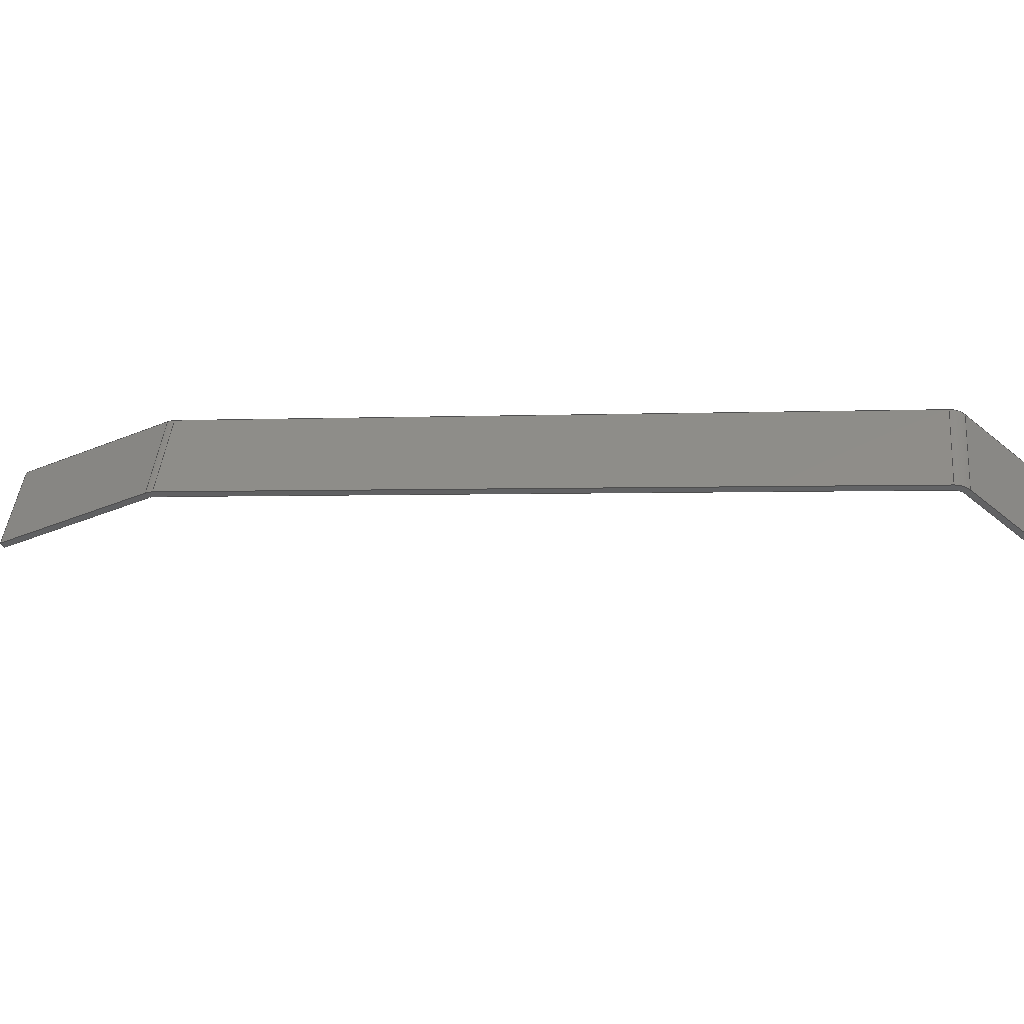
<metadata>
{"format":"step","ext":"step","renderer":"f3d","projection":"perspective","resolution":1024,"background":"white","views":[{"elev":-38.5,"azim":-131.1,"up":"+Y"}]}
</metadata>
<code>
ISO-10303-21;
DATA;
#1=PROPERTY_DEFINITION_REPRESENTATION(#5,#3);
#2=PROPERTY_DEFINITION_REPRESENTATION(#6,#4);
#3=REPRESENTATION('',(#7),#448);
#4=REPRESENTATION('',(#8),#448);
#5=PROPERTY_DEFINITION('pmi validation property','',#453);
#6=PROPERTY_DEFINITION('pmi validation property','',#453);
#7=VALUE_REPRESENTATION_ITEM('number of annotations',COUNT_MEASURE(0));
#8=VALUE_REPRESENTATION_ITEM('number of views',COUNT_MEASURE(0));
#9=SHAPE_REPRESENTATION_RELATIONSHIP('','',#274,#10);
#10=ADVANCED_BREP_SHAPE_REPRESENTATION('',(#272),#448);
#11=CYLINDRICAL_SURFACE('',#291,0.003175);
#12=CYLINDRICAL_SURFACE('',#292,0.003175);
#13=CYLINDRICAL_SURFACE('',#296,0.004763);
#14=CYLINDRICAL_SURFACE('',#297,0.004763);
#15=CIRCLE('',#278,0.004763);
#16=CIRCLE('',#279,0.004763);
#17=CIRCLE('',#280,0.003175);
#18=CIRCLE('',#281,0.003175);
#19=CIRCLE('',#284,0.004763);
#20=CIRCLE('',#285,0.003175);
#21=CIRCLE('',#286,0.003175);
#22=CIRCLE('',#287,0.004763);
#23=ORIENTED_EDGE('',*,*,#95,.T.);
#24=ORIENTED_EDGE('',*,*,#96,.T.);
#25=ORIENTED_EDGE('',*,*,#97,.F.);
#26=ORIENTED_EDGE('',*,*,#98,.F.);
#27=ORIENTED_EDGE('',*,*,#99,.T.);
#28=ORIENTED_EDGE('',*,*,#100,.F.);
#29=ORIENTED_EDGE('',*,*,#101,.F.);
#30=ORIENTED_EDGE('',*,*,#102,.F.);
#31=ORIENTED_EDGE('',*,*,#103,.F.);
#32=ORIENTED_EDGE('',*,*,#104,.F.);
#33=ORIENTED_EDGE('',*,*,#105,.F.);
#34=ORIENTED_EDGE('',*,*,#97,.T.);
#35=ORIENTED_EDGE('',*,*,#106,.T.);
#36=ORIENTED_EDGE('',*,*,#107,.T.);
#37=ORIENTED_EDGE('',*,*,#108,.T.);
#38=ORIENTED_EDGE('',*,*,#109,.T.);
#39=ORIENTED_EDGE('',*,*,#100,.T.);
#40=ORIENTED_EDGE('',*,*,#110,.F.);
#41=ORIENTED_EDGE('',*,*,#111,.F.);
#42=ORIENTED_EDGE('',*,*,#112,.T.);
#43=ORIENTED_EDGE('',*,*,#113,.F.);
#44=ORIENTED_EDGE('',*,*,#114,.F.);
#45=ORIENTED_EDGE('',*,*,#111,.T.);
#46=ORIENTED_EDGE('',*,*,#115,.T.);
#47=ORIENTED_EDGE('',*,*,#116,.T.);
#48=ORIENTED_EDGE('',*,*,#117,.T.);
#49=ORIENTED_EDGE('',*,*,#118,.T.);
#50=ORIENTED_EDGE('',*,*,#119,.T.);
#51=ORIENTED_EDGE('',*,*,#95,.F.);
#52=ORIENTED_EDGE('',*,*,#120,.F.);
#53=ORIENTED_EDGE('',*,*,#121,.F.);
#54=ORIENTED_EDGE('',*,*,#122,.F.);
#55=ORIENTED_EDGE('',*,*,#115,.F.);
#56=ORIENTED_EDGE('',*,*,#110,.T.);
#57=ORIENTED_EDGE('',*,*,#99,.F.);
#58=ORIENTED_EDGE('',*,*,#123,.F.);
#59=ORIENTED_EDGE('',*,*,#117,.F.);
#60=ORIENTED_EDGE('',*,*,#124,.F.);
#61=ORIENTED_EDGE('',*,*,#108,.F.);
#62=ORIENTED_EDGE('',*,*,#125,.F.);
#63=ORIENTED_EDGE('',*,*,#106,.F.);
#64=ORIENTED_EDGE('',*,*,#96,.F.);
#65=ORIENTED_EDGE('',*,*,#119,.F.);
#66=ORIENTED_EDGE('',*,*,#126,.F.);
#67=ORIENTED_EDGE('',*,*,#118,.F.);
#68=ORIENTED_EDGE('',*,*,#125,.T.);
#69=ORIENTED_EDGE('',*,*,#107,.F.);
#70=ORIENTED_EDGE('',*,*,#126,.T.);
#71=ORIENTED_EDGE('',*,*,#116,.F.);
#72=ORIENTED_EDGE('',*,*,#123,.T.);
#73=ORIENTED_EDGE('',*,*,#109,.F.);
#74=ORIENTED_EDGE('',*,*,#124,.T.);
#75=ORIENTED_EDGE('',*,*,#114,.T.);
#76=ORIENTED_EDGE('',*,*,#127,.T.);
#77=ORIENTED_EDGE('',*,*,#101,.T.);
#78=ORIENTED_EDGE('',*,*,#112,.F.);
#79=ORIENTED_EDGE('',*,*,#122,.T.);
#80=ORIENTED_EDGE('',*,*,#128,.T.);
#81=ORIENTED_EDGE('',*,*,#103,.T.);
#82=ORIENTED_EDGE('',*,*,#129,.T.);
#83=ORIENTED_EDGE('',*,*,#105,.T.);
#84=ORIENTED_EDGE('',*,*,#130,.T.);
#85=ORIENTED_EDGE('',*,*,#120,.T.);
#86=ORIENTED_EDGE('',*,*,#98,.T.);
#87=ORIENTED_EDGE('',*,*,#121,.T.);
#88=ORIENTED_EDGE('',*,*,#130,.F.);
#89=ORIENTED_EDGE('',*,*,#104,.T.);
#90=ORIENTED_EDGE('',*,*,#128,.F.);
#91=ORIENTED_EDGE('',*,*,#113,.T.);
#92=ORIENTED_EDGE('',*,*,#129,.F.);
#93=ORIENTED_EDGE('',*,*,#102,.T.);
#94=ORIENTED_EDGE('',*,*,#127,.F.);
#95=EDGE_CURVE('',#131,#132,#155,.T.);
#96=EDGE_CURVE('',#132,#133,#156,.T.);
#97=EDGE_CURVE('',#134,#133,#157,.T.);
#98=EDGE_CURVE('',#131,#134,#158,.T.);
#99=EDGE_CURVE('',#135,#136,#159,.T.);
#100=EDGE_CURVE('',#137,#136,#160,.T.);
#101=EDGE_CURVE('',#138,#137,#161,.T.);
#102=EDGE_CURVE('',#139,#138,#15,.F.);
#103=EDGE_CURVE('',#140,#139,#162,.T.);
#104=EDGE_CURVE('',#141,#140,#16,.F.);
#105=EDGE_CURVE('',#134,#141,#163,.T.);
#106=EDGE_CURVE('',#133,#142,#164,.T.);
#107=EDGE_CURVE('',#142,#143,#17,.F.);
#108=EDGE_CURVE('',#143,#144,#165,.T.);
#109=EDGE_CURVE('',#144,#135,#18,.F.);
#110=EDGE_CURVE('',#145,#136,#166,.T.);
#111=EDGE_CURVE('',#146,#145,#167,.T.);
#112=EDGE_CURVE('',#146,#137,#168,.T.);
#113=EDGE_CURVE('',#147,#148,#19,.T.);
#114=EDGE_CURVE('',#146,#147,#169,.T.);
#115=EDGE_CURVE('',#145,#149,#170,.T.);
#116=EDGE_CURVE('',#149,#150,#20,.F.);
#117=EDGE_CURVE('',#150,#151,#171,.T.);
#118=EDGE_CURVE('',#151,#152,#21,.F.);
#119=EDGE_CURVE('',#152,#132,#172,.T.);
#120=EDGE_CURVE('',#153,#131,#173,.T.);
#121=EDGE_CURVE('',#154,#153,#22,.T.);
#122=EDGE_CURVE('',#148,#154,#174,.T.);
#123=EDGE_CURVE('',#149,#135,#175,.T.);
#124=EDGE_CURVE('',#144,#150,#176,.F.);
#125=EDGE_CURVE('',#151,#143,#177,.T.);
#126=EDGE_CURVE('',#142,#152,#178,.F.);
#127=EDGE_CURVE('',#147,#138,#179,.F.);
#128=EDGE_CURVE('',#154,#140,#180,.F.);
#129=EDGE_CURVE('',#139,#148,#181,.T.);
#130=EDGE_CURVE('',#141,#153,#182,.T.);
#131=VERTEX_POINT('',#375);
#132=VERTEX_POINT('',#376);
#133=VERTEX_POINT('',#378);
#134=VERTEX_POINT('',#380);
#135=VERTEX_POINT('',#384);
#136=VERTEX_POINT('',#385);
#137=VERTEX_POINT('',#387);
#138=VERTEX_POINT('',#389);
#139=VERTEX_POINT('',#391);
#140=VERTEX_POINT('',#393);
#141=VERTEX_POINT('',#395);
#142=VERTEX_POINT('',#398);
#143=VERTEX_POINT('',#400);
#144=VERTEX_POINT('',#402);
#145=VERTEX_POINT('',#406);
#146=VERTEX_POINT('',#408);
#147=VERTEX_POINT('',#412);
#148=VERTEX_POINT('',#413);
#149=VERTEX_POINT('',#416);
#150=VERTEX_POINT('',#418);
#151=VERTEX_POINT('',#420);
#152=VERTEX_POINT('',#422);
#153=VERTEX_POINT('',#425);
#154=VERTEX_POINT('',#427);
#155=LINE('',#374,#183);
#156=LINE('',#377,#184);
#157=LINE('',#379,#185);
#158=LINE('',#381,#186);
#159=LINE('',#383,#187);
#160=LINE('',#386,#188);
#161=LINE('',#388,#189);
#162=LINE('',#392,#190);
#163=LINE('',#396,#191);
#164=LINE('',#397,#192);
#165=LINE('',#401,#193);
#166=LINE('',#405,#194);
#167=LINE('',#407,#195);
#168=LINE('',#409,#196);
#169=LINE('',#414,#197);
#170=LINE('',#415,#198);
#171=LINE('',#419,#199);
#172=LINE('',#423,#200);
#173=LINE('',#424,#201);
#174=LINE('',#428,#202);
#175=LINE('',#430,#203);
#176=LINE('',#432,#204);
#177=LINE('',#433,#205);
#178=LINE('',#435,#206);
#179=LINE('',#439,#207);
#180=LINE('',#441,#208);
#181=LINE('',#442,#209);
#182=LINE('',#444,#210);
#183=VECTOR('',#302,1);
#184=VECTOR('',#303,1);
#185=VECTOR('',#304,1);
#186=VECTOR('',#305,1);
#187=VECTOR('',#308,1);
#188=VECTOR('',#309,1);
#189=VECTOR('',#310,1);
#190=VECTOR('',#313,1);
#191=VECTOR('',#316,1);
#192=VECTOR('',#317,1);
#193=VECTOR('',#320,1);
#194=VECTOR('',#325,1);
#195=VECTOR('',#326,1);
#196=VECTOR('',#327,1);
#197=VECTOR('',#332,1);
#198=VECTOR('',#333,1);
#199=VECTOR('',#336,1);
#200=VECTOR('',#339,1);
#201=VECTOR('',#340,1);
#202=VECTOR('',#343,1);
#203=VECTOR('',#346,1);
#204=VECTOR('',#349,1);
#205=VECTOR('',#350,1);
#206=VECTOR('',#353,1);
#207=VECTOR('',#360,1);
#208=VECTOR('',#363,1);
#209=VECTOR('',#364,1);
#210=VECTOR('',#367,1);
#211=EDGE_LOOP('',(#23,#24,#25,#26));
#212=EDGE_LOOP('',(#27,#28,#29,#30,#31,#32,#33,#34,#35,#36,#37,#38));
#213=EDGE_LOOP('',(#39,#40,#41,#42));
#214=EDGE_LOOP('',(#43,#44,#45,#46,#47,#48,#49,#50,#51,#52,#53,#54));
#215=EDGE_LOOP('',(#55,#56,#57,#58));
#216=EDGE_LOOP('',(#59,#60,#61,#62));
#217=EDGE_LOOP('',(#63,#64,#65,#66));
#218=EDGE_LOOP('',(#67,#68,#69,#70));
#219=EDGE_LOOP('',(#71,#72,#73,#74));
#220=EDGE_LOOP('',(#75,#76,#77,#78));
#221=EDGE_LOOP('',(#79,#80,#81,#82));
#222=EDGE_LOOP('',(#83,#84,#85,#86));
#223=EDGE_LOOP('',(#87,#88,#89,#90));
#224=EDGE_LOOP('',(#91,#92,#93,#94));
#225=FACE_BOUND('',#211,.T.);
#226=FACE_BOUND('',#212,.T.);
#227=FACE_BOUND('',#213,.T.);
#228=FACE_BOUND('',#214,.T.);
#229=FACE_BOUND('',#215,.T.);
#230=FACE_BOUND('',#216,.T.);
#231=FACE_BOUND('',#217,.T.);
#232=FACE_BOUND('',#218,.T.);
#233=FACE_BOUND('',#219,.T.);
#234=FACE_BOUND('',#220,.T.);
#235=FACE_BOUND('',#221,.T.);
#236=FACE_BOUND('',#222,.T.);
#237=FACE_BOUND('',#223,.T.);
#238=FACE_BOUND('',#224,.T.);
#239=PLANE('',#276);
#240=PLANE('',#277);
#241=PLANE('',#282);
#242=PLANE('',#283);
#243=PLANE('',#288);
#244=PLANE('',#289);
#245=PLANE('',#290);
#246=PLANE('',#293);
#247=PLANE('',#294);
#248=PLANE('',#295);
#249=ADVANCED_FACE('',(#225),#239,.T.);
#250=ADVANCED_FACE('',(#226),#240,.T.);
#251=ADVANCED_FACE('',(#227),#241,.F.);
#252=ADVANCED_FACE('',(#228),#242,.T.);
#253=ADVANCED_FACE('',(#229),#243,.T.);
#254=ADVANCED_FACE('',(#230),#244,.T.);
#255=ADVANCED_FACE('',(#231),#245,.T.);
#256=ADVANCED_FACE('',(#232),#11,.F.);
#257=ADVANCED_FACE('',(#233),#12,.F.);
#258=ADVANCED_FACE('',(#234),#246,.F.);
#259=ADVANCED_FACE('',(#235),#247,.F.);
#260=ADVANCED_FACE('',(#236),#248,.F.);
#261=ADVANCED_FACE('',(#237),#13,.T.);
#262=ADVANCED_FACE('',(#238),#14,.T.);
#263=CLOSED_SHELL('',(#249,#250,#251,#252,#253,#254,#255,#256,#257,#258,
#259,#260,#261,#262));
#264=STYLED_ITEM('',(#265),#272);
#265=PRESENTATION_STYLE_ASSIGNMENT((#266));
#266=SURFACE_STYLE_USAGE(.BOTH.,#267);
#267=SURFACE_SIDE_STYLE('',(#268));
#268=SURFACE_STYLE_FILL_AREA(#269);
#269=FILL_AREA_STYLE('',(#270));
#270=FILL_AREA_STYLE_COLOUR('',#271);
#271=COLOUR_RGB('',0.2627,0.2824,0.302);
#272=MANIFOLD_SOLID_BREP('bulkheads7',#263);
#273=SHAPE_DEFINITION_REPRESENTATION(#453,#274);
#274=SHAPE_REPRESENTATION('bulkheads7',(#275),#448);
#275=AXIS2_PLACEMENT_3D('',#372,#298,#299);
#276=AXIS2_PLACEMENT_3D('',#373,#300,#301);
#277=AXIS2_PLACEMENT_3D('',#382,#306,#307);
#278=AXIS2_PLACEMENT_3D('',#390,#311,#312);
#279=AXIS2_PLACEMENT_3D('',#394,#314,#315);
#280=AXIS2_PLACEMENT_3D('',#399,#318,#319);
#281=AXIS2_PLACEMENT_3D('',#403,#321,#322);
#282=AXIS2_PLACEMENT_3D('',#404,#323,#324);
#283=AXIS2_PLACEMENT_3D('',#410,#328,#329);
#284=AXIS2_PLACEMENT_3D('',#411,#330,#331);
#285=AXIS2_PLACEMENT_3D('',#417,#334,#335);
#286=AXIS2_PLACEMENT_3D('',#421,#337,#338);
#287=AXIS2_PLACEMENT_3D('',#426,#341,#342);
#288=AXIS2_PLACEMENT_3D('',#429,#344,#345);
#289=AXIS2_PLACEMENT_3D('',#431,#347,#348);
#290=AXIS2_PLACEMENT_3D('',#434,#351,#352);
#291=AXIS2_PLACEMENT_3D('',#436,#354,#355);
#292=AXIS2_PLACEMENT_3D('',#437,#356,#357);
#293=AXIS2_PLACEMENT_3D('',#438,#358,#359);
#294=AXIS2_PLACEMENT_3D('',#440,#361,#362);
#295=AXIS2_PLACEMENT_3D('',#443,#365,#366);
#296=AXIS2_PLACEMENT_3D('',#445,#368,#369);
#297=AXIS2_PLACEMENT_3D('',#446,#370,#371);
#298=DIRECTION('',(0,0,1));
#299=DIRECTION('',(1,0,0));
#300=DIRECTION('',(0.9425,0.04502,-0.3312));
#301=DIRECTION('',(0,-0.9909,-0.1347));
#302=DIRECTION('',(0.3343,-0.1269,0.9339));
#303=DIRECTION('',(0,-0.9909,-0.1347));
#304=DIRECTION('',(0.3343,-0.1269,0.9339));
#305=DIRECTION('',(0,-0.9909,-0.1347));
#306=DIRECTION('',(-9.244e-33,-0.9909,-0.1347));
#307=DIRECTION('',(-1.225e-16,-0.1347,0.9909));
#308=DIRECTION('',(-1.225e-16,-0.1347,0.9909));
#309=DIRECTION('',(1,-1.649e-17,1.213e-16));
#310=DIRECTION('',(-1.225e-16,-0.1347,0.9909));
#311=DIRECTION('',(0,-0.9909,-0.1347));
#312=DIRECTION('',(0,-0.1347,0.9909));
#313=DIRECTION('',(-0.7432,-0.09012,0.663));
#314=DIRECTION('',(-3.024e-17,-0.9909,-0.1347));
#315=DIRECTION('',(0,-0.1347,0.9909));
#316=DIRECTION('',(-0.9425,-0.04502,0.3312));
#317=DIRECTION('',(-0.9425,-0.04502,0.3312));
#318=DIRECTION('',(9.078e-18,-0.9909,-0.1347));
#319=DIRECTION('',(0,-0.1347,0.9909));
#320=DIRECTION('',(-0.7432,-0.09012,0.663));
#321=DIRECTION('',(-1.867e-17,-0.9909,-0.1347));
#322=DIRECTION('',(0,-0.1347,0.9909));
#323=DIRECTION('',(1.225e-16,0.1347,-0.9909));
#324=DIRECTION('',(0,-0.9909,-0.1347));
#325=DIRECTION('',(0,-0.9909,-0.1347));
#326=DIRECTION('',(1,-1.649e-17,1.213e-16));
#327=DIRECTION('',(0,-0.9909,-0.1347));
#328=DIRECTION('',(0,0.9909,0.1347));
#329=DIRECTION('',(0,-0.1347,0.9909));
#330=DIRECTION('',(0,-0.9909,-0.1347));
#331=DIRECTION('',(0,-0.1347,0.9909));
#332=DIRECTION('',(1.225e-16,0.1347,-0.9909));
#333=DIRECTION('',(1.225e-16,0.1347,-0.9909));
#334=DIRECTION('',(0,0.9909,0.1347));
#335=DIRECTION('',(0,0.1347,-0.9909));
#336=DIRECTION('',(0.7432,0.09012,-0.663));
#337=DIRECTION('',(0,0.9909,0.1347));
#338=DIRECTION('',(0,0.1347,-0.9909));
#339=DIRECTION('',(0.9425,0.04502,-0.3312));
#340=DIRECTION('',(0.9425,0.04502,-0.3312));
#341=DIRECTION('',(-3.024e-17,-0.9909,-0.1347));
#342=DIRECTION('',(0,-0.1347,0.9909));
#343=DIRECTION('',(0.7432,0.09012,-0.663));
#344=DIRECTION('',(1,-1.649e-17,1.213e-16));
#345=DIRECTION('',(-1.213e-16,0,1));
#346=DIRECTION('',(-3.081e-33,-0.9909,-0.1347));
#347=DIRECTION('',(0.6691,-0.1001,0.7364));
#348=DIRECTION('',(-0.7401,0,0.6725));
#349=DIRECTION('',(2.213e-17,-0.9909,-0.1347));
#350=DIRECTION('',(-5.448e-17,-0.9909,-0.1347));
#351=DIRECTION('',(0.3343,-0.1269,0.9339));
#352=DIRECTION('',(-0.9415,0,0.337));
#353=DIRECTION('',(-3.469e-17,-0.9909,-0.1347));
#354=DIRECTION('',(3.024e-17,0.9909,0.1347));
#355=DIRECTION('',(0,-0.1347,0.9909));
#356=DIRECTION('',(0,0.9909,0.1347));
#357=DIRECTION('',(0,-0.1347,0.9909));
#358=DIRECTION('',(1,-1.649e-17,1.213e-16));
#359=DIRECTION('',(-1.213e-16,0,1));
#360=DIRECTION('',(0,0.9909,0.1347));
#361=DIRECTION('',(0.6691,-0.1001,0.7364));
#362=DIRECTION('',(-0.7401,0,0.6725));
#363=DIRECTION('',(3.024e-17,0.9909,0.1347));
#364=DIRECTION('',(0,0.9909,0.1347));
#365=DIRECTION('',(0.3343,-0.1269,0.9339));
#366=DIRECTION('',(-0.9415,0,0.337));
#367=DIRECTION('',(3.024e-17,0.9909,0.1347));
#368=DIRECTION('',(3.024e-17,0.9909,0.1347));
#369=DIRECTION('',(0,-0.1347,0.9909));
#370=DIRECTION('',(0,0.9909,0.1347));
#371=DIRECTION('',(0,-0.1347,0.9909));
#372=CARTESIAN_POINT('',(0,0,0));
#373=CARTESIAN_POINT('',(-0.005909,-0.4511,-0.2606));
#374=CARTESIAN_POINT('',(-0.005909,-0.4511,-0.2606));
#375=CARTESIAN_POINT('',(-0.006439,-0.4509,-0.2621));
#376=CARTESIAN_POINT('',(-0.005909,-0.4511,-0.2606));
#377=CARTESIAN_POINT('',(-0.005909,-0.4511,-0.2606));
#378=CARTESIAN_POINT('',(-0.005909,-0.4752,-0.2639));
#379=CARTESIAN_POINT('',(-0.005909,-0.4752,-0.2639));
#380=CARTESIAN_POINT('',(-0.006439,-0.475,-0.2654));
#381=CARTESIAN_POINT('',(-0.006439,-0.4509,-0.2621));
#382=CARTESIAN_POINT('',(-0.1868,-0.5031,-0.05864));
#383=CARTESIAN_POINT('',(-0.1868,-0.5031,-0.05864));
#384=CARTESIAN_POINT('',(-0.1868,-0.4942,-0.1241));
#385=CARTESIAN_POINT('',(-0.1868,-0.498,-0.09593));
#386=CARTESIAN_POINT('',(-0.1868,-0.498,-0.09593));
#387=CARTESIAN_POINT('',(-0.1884,-0.498,-0.09593));
#388=CARTESIAN_POINT('',(-0.1884,-0.5031,-0.05864));
#389=CARTESIAN_POINT('',(-0.1884,-0.4942,-0.1241));
#390=CARTESIAN_POINT('',(-0.1837,-0.4942,-0.1241));
#391=CARTESIAN_POINT('',(-0.1868,-0.4937,-0.1276));
#392=CARTESIAN_POINT('',(-0.1036,-0.4836,-0.2019));
#393=CARTESIAN_POINT('',(-0.04993,-0.4771,-0.2497));
#394=CARTESIAN_POINT('',(-0.04674,-0.4776,-0.2462));
#395=CARTESIAN_POINT('',(-0.04833,-0.477,-0.2507));
#396=CARTESIAN_POINT('',(0.04812,-0.4723,-0.2846));
#397=CARTESIAN_POINT('',(0.04865,-0.4725,-0.2831));
#398=CARTESIAN_POINT('',(-0.0478,-0.4772,-0.2492));
#399=CARTESIAN_POINT('',(-0.04674,-0.4776,-0.2462));
#400=CARTESIAN_POINT('',(-0.04887,-0.4772,-0.2486));
#401=CARTESIAN_POINT('',(-0.1025,-0.4837,-0.2007));
#402=CARTESIAN_POINT('',(-0.1858,-0.4938,-0.1264));
#403=CARTESIAN_POINT('',(-0.1837,-0.4942,-0.1241));
#404=CARTESIAN_POINT('',(-0.1868,-0.474,-0.09266));
#405=CARTESIAN_POINT('',(-0.1868,-0.474,-0.09266));
#406=CARTESIAN_POINT('',(-0.1868,-0.474,-0.09266));
#407=CARTESIAN_POINT('',(-0.1868,-0.474,-0.09266));
#408=CARTESIAN_POINT('',(-0.1884,-0.474,-0.09266));
#409=CARTESIAN_POINT('',(-0.1884,-0.474,-0.09266));
#410=CARTESIAN_POINT('',(-0.1837,-0.4701,-0.1208));
#411=CARTESIAN_POINT('',(-0.1837,-0.4701,-0.1208));
#412=CARTESIAN_POINT('',(-0.1884,-0.4701,-0.1208));
#413=CARTESIAN_POINT('',(-0.1868,-0.4697,-0.1243));
#414=CARTESIAN_POINT('',(-0.1884,-0.479,-0.05538));
#415=CARTESIAN_POINT('',(-0.1868,-0.479,-0.05538));
#416=CARTESIAN_POINT('',(-0.1868,-0.4701,-0.1208));
#417=CARTESIAN_POINT('',(-0.1837,-0.4701,-0.1208));
#418=CARTESIAN_POINT('',(-0.1858,-0.4698,-0.1232));
#419=CARTESIAN_POINT('',(-0.1025,-0.4597,-0.1974));
#420=CARTESIAN_POINT('',(-0.04887,-0.4532,-0.2453));
#421=CARTESIAN_POINT('',(-0.04674,-0.4535,-0.243));
#422=CARTESIAN_POINT('',(-0.0478,-0.4531,-0.2459));
#423=CARTESIAN_POINT('',(0.04865,-0.4485,-0.2798));
#424=CARTESIAN_POINT('',(0.04812,-0.4483,-0.2813));
#425=CARTESIAN_POINT('',(-0.04833,-0.4529,-0.2474));
#426=CARTESIAN_POINT('',(-0.04674,-0.4535,-0.243));
#427=CARTESIAN_POINT('',(-0.04993,-0.4531,-0.2465));
#428=CARTESIAN_POINT('',(-0.1036,-0.4596,-0.1986));
#429=CARTESIAN_POINT('',(-0.1868,-0.479,-0.05538));
#430=CARTESIAN_POINT('',(-0.1868,-0.4942,-0.1241));
#431=CARTESIAN_POINT('',(-0.1025,-0.4597,-0.1974));
#432=CARTESIAN_POINT('',(-0.1858,-0.4698,-0.1232));
#433=CARTESIAN_POINT('',(-0.04887,-0.4772,-0.2486));
#434=CARTESIAN_POINT('',(0.04865,-0.4485,-0.2798));
#435=CARTESIAN_POINT('',(-0.0478,-0.4531,-0.2459));
#436=CARTESIAN_POINT('',(-0.04674,-0.4535,-0.243));
#437=CARTESIAN_POINT('',(-0.1837,-0.4701,-0.1208));
#438=CARTESIAN_POINT('',(-0.1884,-0.479,-0.05538));
#439=CARTESIAN_POINT('',(-0.1884,-0.4701,-0.1208));
#440=CARTESIAN_POINT('',(-0.1036,-0.4596,-0.1986));
#441=CARTESIAN_POINT('',(-0.04993,-0.4531,-0.2465));
#442=CARTESIAN_POINT('',(-0.1868,-0.4697,-0.1243));
#443=CARTESIAN_POINT('',(0.04812,-0.4483,-0.2813));
#444=CARTESIAN_POINT('',(-0.04833,-0.4529,-0.2474));
#445=CARTESIAN_POINT('',(-0.04674,-0.4535,-0.243));
#446=CARTESIAN_POINT('',(-0.1837,-0.4701,-0.1208));
#447=MECHANICAL_DESIGN_GEOMETRIC_PRESENTATION_REPRESENTATION('',(#264),
#448);
#448=(
GEOMETRIC_REPRESENTATION_CONTEXT(3)
GLOBAL_UNCERTAINTY_ASSIGNED_CONTEXT((#449))
GLOBAL_UNIT_ASSIGNED_CONTEXT((#452,#451,#450))
REPRESENTATION_CONTEXT('bulkheads7','TOP_LEVEL_ASSEMBLY_PART')
);
#449=UNCERTAINTY_MEASURE_WITH_UNIT(LENGTH_MEASURE(5e-06),#452,
'DISTANCE_ACCURACY_VALUE','Maximum Tolerance applied to model');
#450=(
NAMED_UNIT(*)
SI_UNIT($,.STERADIAN.)
SOLID_ANGLE_UNIT()
);
#451=(
NAMED_UNIT(*)
PLANE_ANGLE_UNIT()
SI_UNIT($,.RADIAN.)
);
#452=(
LENGTH_UNIT()
NAMED_UNIT(*)
SI_UNIT($,.METRE.)
);
#453=PRODUCT_DEFINITION_SHAPE('','',#454);
#454=PRODUCT_DEFINITION('','',#456,#455);
#455=PRODUCT_DEFINITION_CONTEXT('',#462,'design');
#456=PRODUCT_DEFINITION_FORMATION_WITH_SPECIFIED_SOURCE('','',#458,
 .NOT_KNOWN.);
#457=PRODUCT_RELATED_PRODUCT_CATEGORY('','',(#458));
#458=PRODUCT('bulkheads7','bulkheads7','bulkheads7',(#460));
#459=PRODUCT_CATEGORY('','');
#460=PRODUCT_CONTEXT('',#462,'mechanical');
#461=APPLICATION_PROTOCOL_DEFINITION('international standard',
'automotive_design',2010,#462);
#462=APPLICATION_CONTEXT(
'core data for automotive mechanical design processes');
ENDSEC;
END-ISO-10303-21;

</code>
